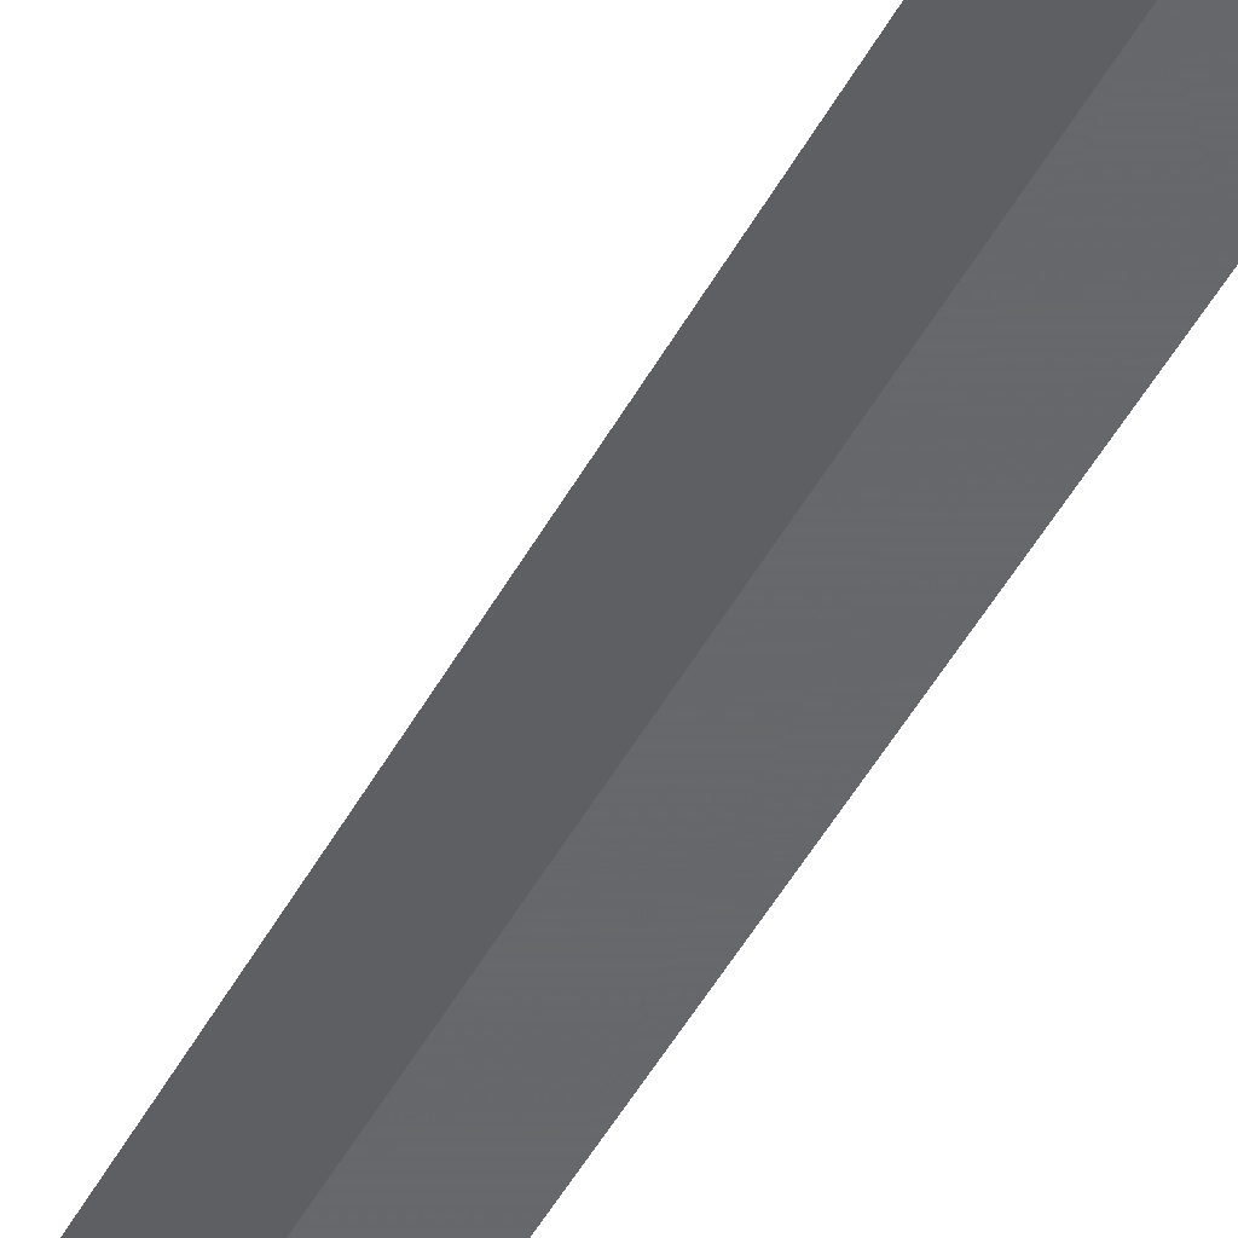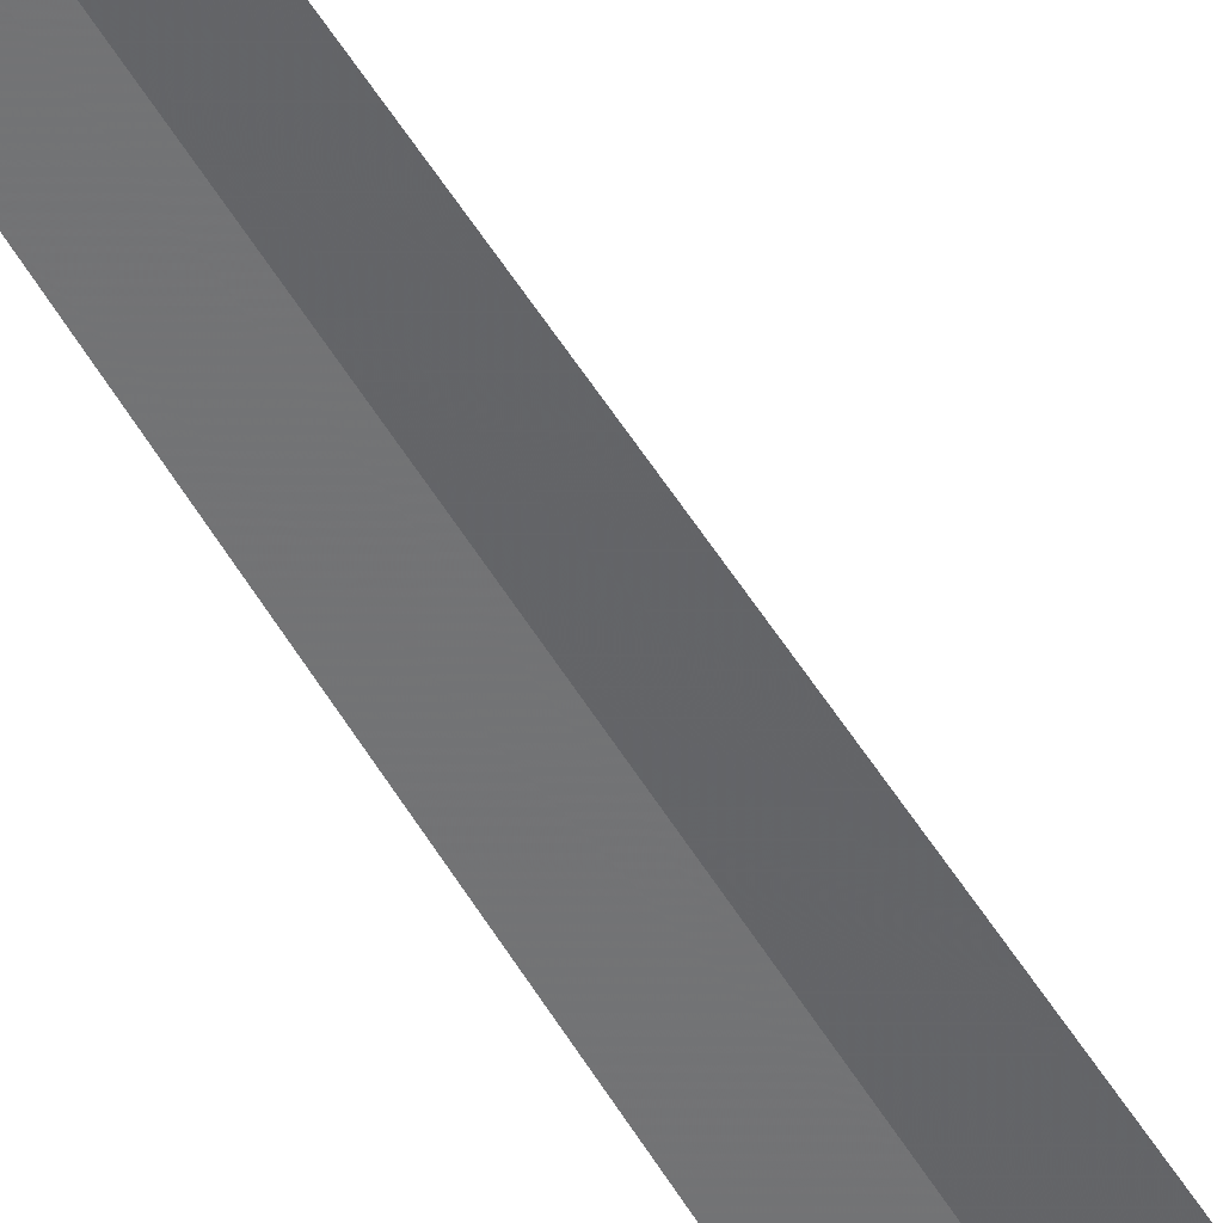
<metadata>
{"format":"obj","ext":"obj","renderer":"f3d","projection":"perspective","resolution":1024,"background":"white","views":[{"elev":-54.0,"azim":150.4,"up":"+Y"},{"elev":-58.5,"azim":31.6,"up":"+Y"}]}
</metadata>
<code>
v 43.42 180.2 1
v 43.14 180.7 0
v 43.57 180.7 0
v 43.8 180.1 1
v 43.04 180.2 1
v 43.42 180.2 30
f 1 2 3
f 1 3 4
f 1 5 2
f 1 6 5
f 1 4 6

</code>
